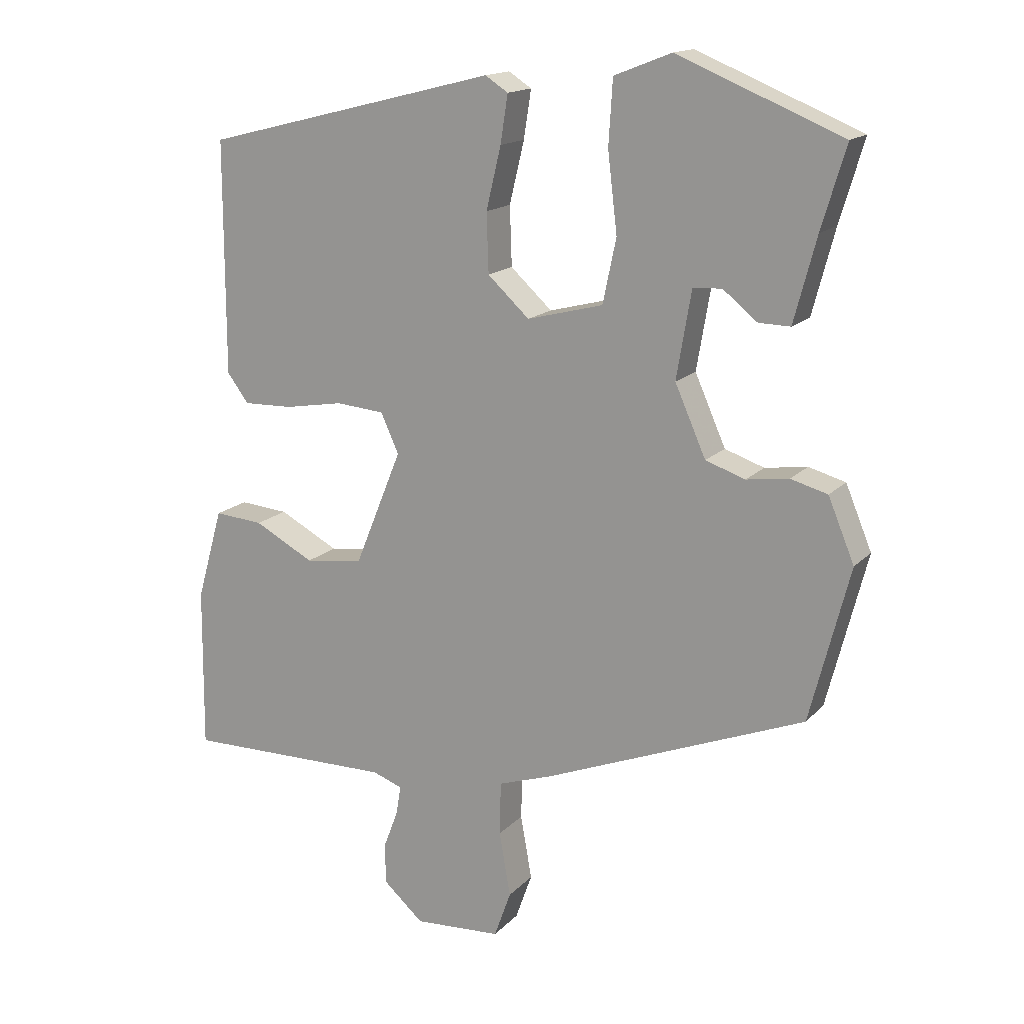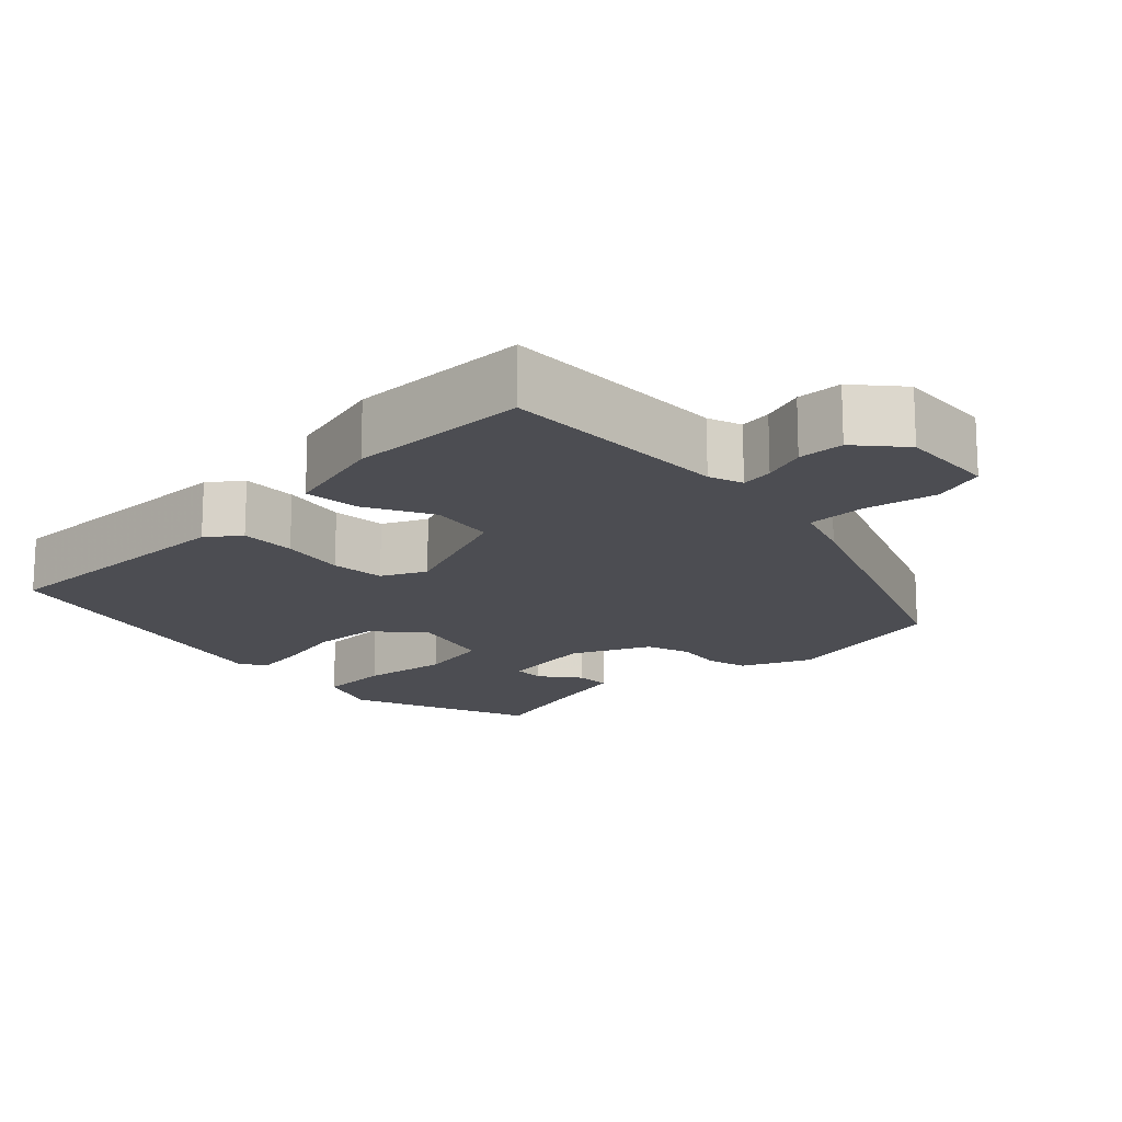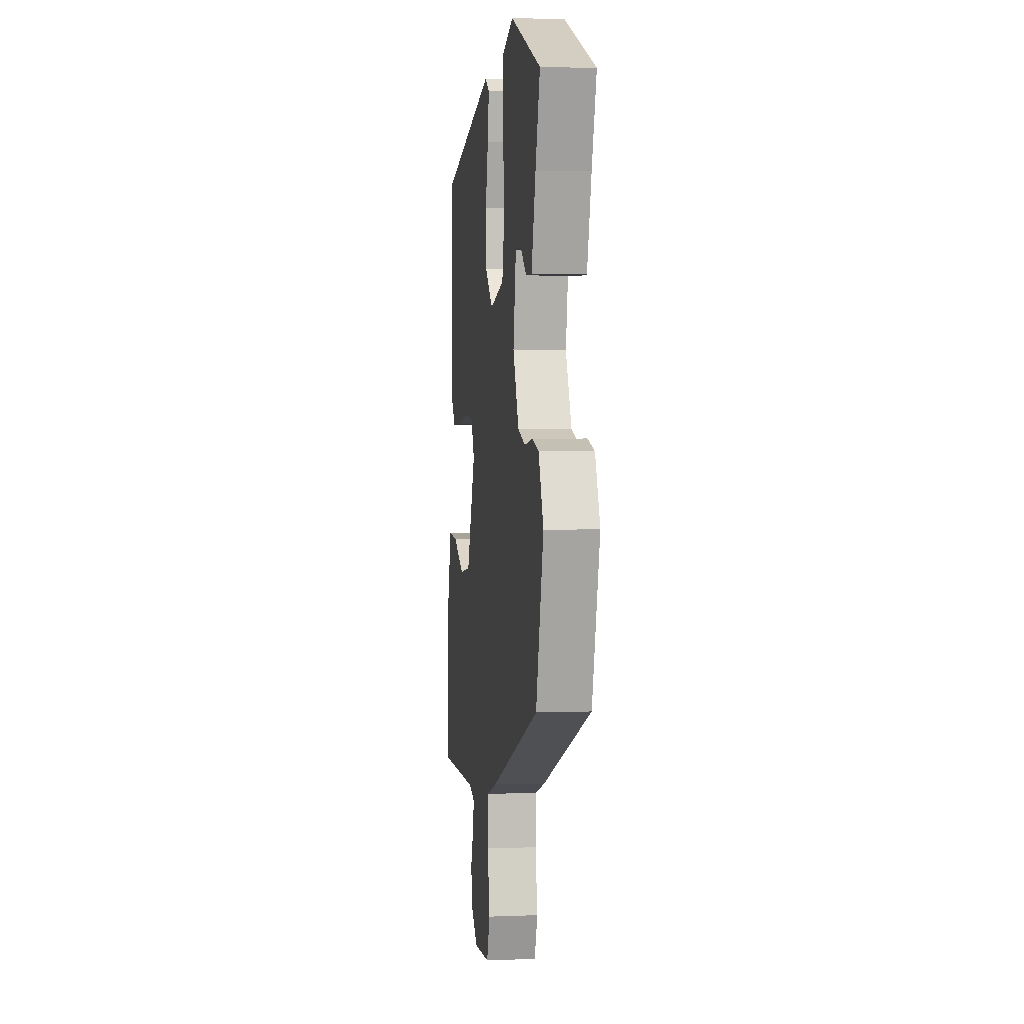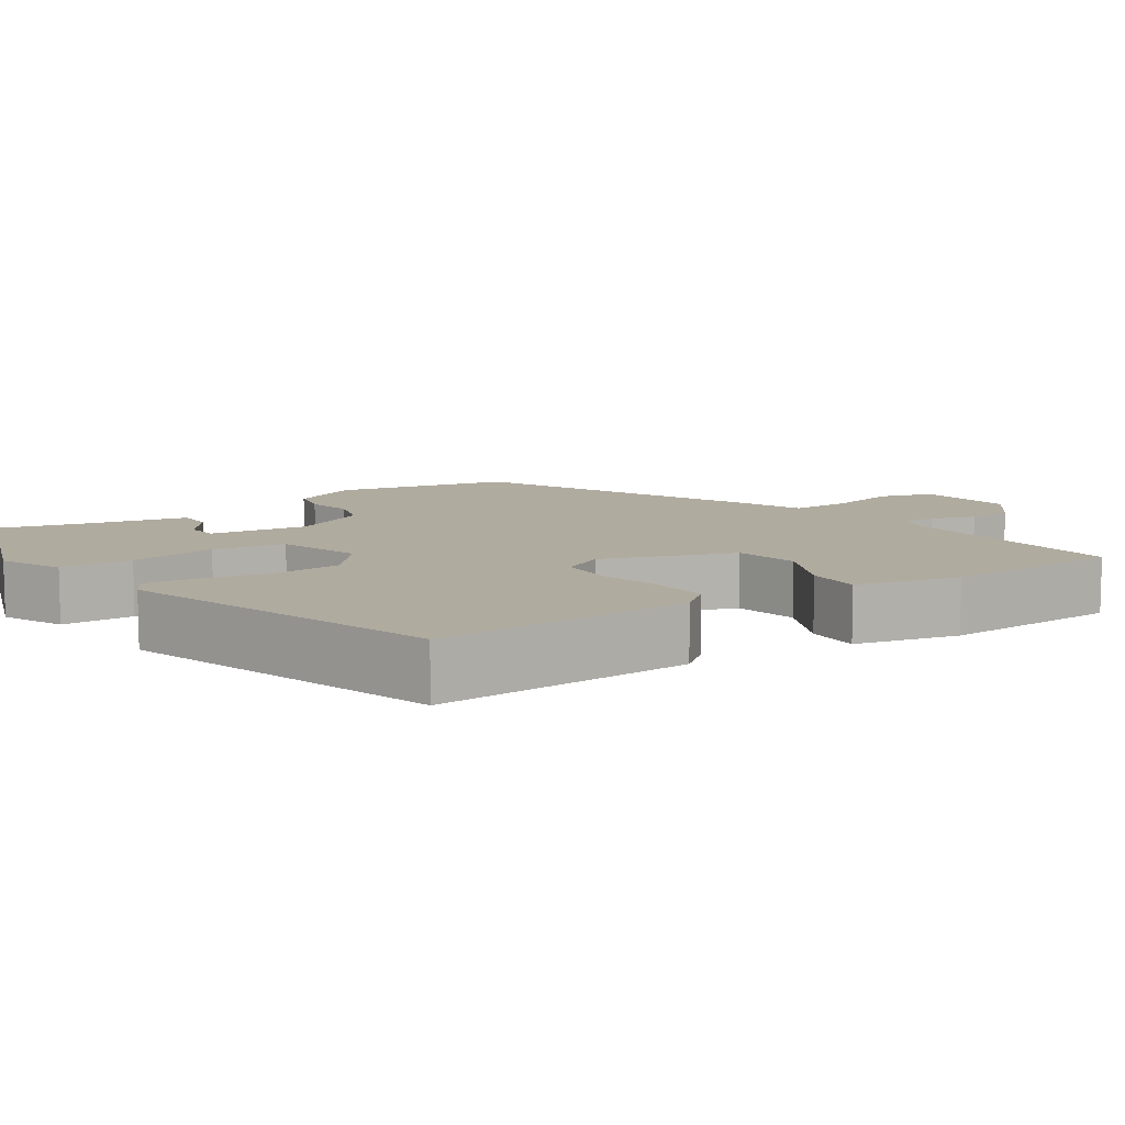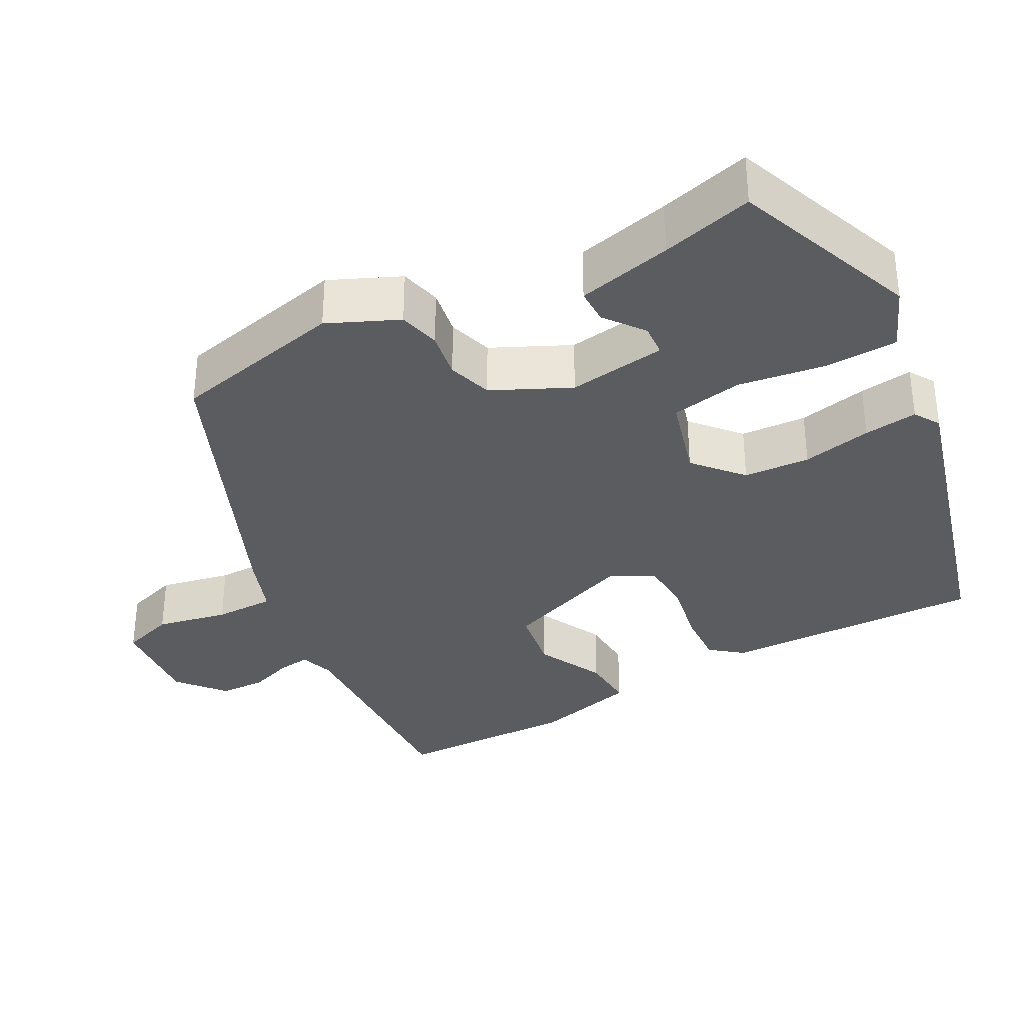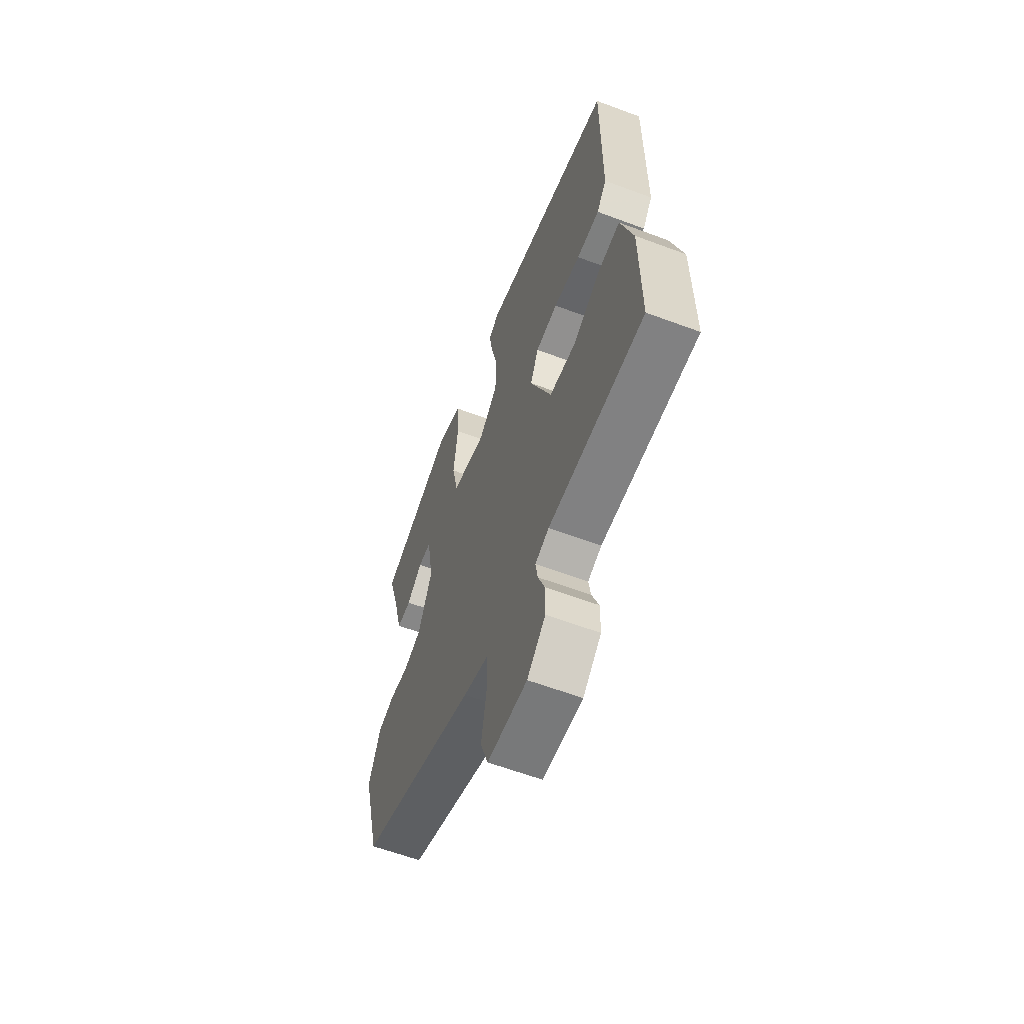
<metadata>
{"format":"obj","ext":"obj","renderer":"f3d","projection":"perspective","resolution":1024,"background":"white","views":[{"elev":15.8,"azim":-152.6,"up":"+Z"},{"elev":-16.4,"azim":133.3,"up":"+Y"},{"elev":2.6,"azim":-97.9,"up":"+Z"},{"elev":9.7,"azim":53.4,"up":"+Y"},{"elev":-34.0,"azim":-63.1,"up":"+Y"},{"elev":-61.1,"azim":69.1,"up":"+Z"}]}
</metadata>
<code>
v 0.463 0.07 0.396
v 0.463 0.07 0.049
v 0.431 0.07 0.006
v 0.357 0.07 0.008
v 0.27 0.07 0.023
v 0.198 0.07 0.017
v 0.171 0.07 -0.042
v 0.241 0.07 -0.214
v 0.328 0.07 -0.226
v 0.417 0.07 -0.179
v 0.49 0.07 -0.173
v 0.529 0.07 -0.31
v 0.531 0.07 -0.552
v 0.22 0.07 -0.548
v 0.175 0.07 -0.564
v 0.182 0.07 -0.607
v 0.204 0.07 -0.665
v 0.203 0.07 -0.726
v 0.143 0.07 -0.779
v 0.013 0.07 -0.771
v -0.012 0.07 -0.701
v 0.005 0.07 -0.605
v 0.003 0.07 -0.525
v -0.078 0.07 -0.498
v -0.467 0.07 -0.344
v -0.526 0.07 -0.114
v -0.487 0.07 -0.02
v -0.432 0.07 -0.005
v -0.369 0.07 -0.014
v -0.31 0.07 0.006
v -0.264 0.07 0.11
v -0.286 0.07 0.24
v -0.329 0.07 0.242
v -0.38 0.07 0.201
v -0.427 0.07 0.2
v -0.46 0.07 0.325
v -0.496 0.07 0.446
v -0.251 0.07 0.546
v -0.166 0.07 0.513
v -0.16 0.07 0.417
v -0.174 0.07 0.3
v -0.154 0.07 0.205
v -0.041 0.07 0.176
v 0.021 0.07 0.233
v 0.024 0.07 0.321
v 0.002 0.07 0.413
v -0.009 0.07 0.484
v 0.025 0.07 0.506
v 0.463 0 0.396
v 0.463 0 0.049
v 0.431 0 0.006
v 0.357 0 0.008
v 0.27 0 0.023
v 0.198 0 0.017
v 0.171 0 -0.042
v 0.241 0 -0.214
v 0.328 0 -0.226
v 0.417 0 -0.179
v 0.49 0 -0.173
v 0.529 0 -0.31
v 0.531 0 -0.552
v 0.22 0 -0.548
v 0.175 0 -0.564
v 0.182 0 -0.607
v 0.204 0 -0.665
v 0.203 0 -0.726
v 0.143 0 -0.779
v 0.013 0 -0.771
v -0.012 0 -0.701
v 0.005 0 -0.605
v 0.003 0 -0.525
v -0.078 0 -0.498
v -0.467 0 -0.344
v -0.526 0 -0.114
v -0.487 0 -0.02
v -0.432 0 -0.005
v -0.369 0 -0.014
v -0.31 0 0.006
v -0.264 0 0.11
v -0.286 0 0.24
v -0.329 0 0.242
v -0.38 0 0.201
v -0.427 0 0.2
v -0.46 0 0.325
v -0.496 0 0.446
v -0.251 0 0.546
v -0.166 0 0.513
v -0.16 0 0.417
v -0.174 0 0.3
v -0.154 0 0.205
v -0.041 0 0.176
v 0.021 0 0.233
v 0.024 0 0.321
v 0.002 0 0.413
v -0.009 0 0.484
v 0.025 0 0.506
f 3 4 5
f 2 3 5
f 1 2 5
f 48 1 5
f 47 48 5
f 46 47 5
f 45 46 5
f 44 45 5 6
f 43 44 6 7
f 42 43 7 8
f 39 40 41
f 38 39 41
f 37 38 41
f 36 37 41
f 36 41 42
f 33 34 35 36
f 32 33 36
f 32 36 42
f 31 32 42 8
f 27 28 29
f 26 27 29
f 25 26 29
f 24 25 29
f 23 24 29
f 23 29 30
f 20 21 22
f 19 20 22
f 18 19 22
f 17 18 22
f 16 17 22
f 15 16 22 23
f 30 31 8
f 23 30 8
f 15 23 8
f 14 15 8
f 12 13 14
f 11 12 14
f 10 11 14
f 9 10 14
f 8 9 14
f 53 52 51
f 53 51 50
f 53 50 49
f 53 49 96
f 53 96 95
f 53 95 94
f 53 94 93
f 54 53 93 92
f 55 54 92 91
f 56 55 91 90
f 89 88 87
f 89 87 86
f 89 86 85
f 89 85 84
f 90 89 84
f 84 83 82 81
f 84 81 80
f 90 84 80
f 56 90 80 79
f 77 76 75
f 77 75 74
f 77 74 73
f 77 73 72
f 77 72 71
f 78 77 71
f 70 69 68
f 70 68 67
f 70 67 66
f 70 66 65
f 70 65 64
f 71 70 64 63
f 56 79 78
f 56 78 71
f 56 71 63
f 56 63 62
f 62 61 60
f 62 60 59
f 62 59 58
f 62 58 57
f 62 57 56
f 1 49 50 2
f 2 50 51 3
f 3 51 52 4
f 4 52 53 5
f 5 53 54 6
f 6 54 55 7
f 7 55 56 8
f 8 56 57 9
f 9 57 58 10
f 10 58 59 11
f 11 59 60 12
f 12 60 61 13
f 13 61 62 14
f 14 62 63 15
f 15 63 64 16
f 16 64 65 17
f 17 65 66 18
f 18 66 67 19
f 19 67 68 20
f 20 68 69 21
f 21 69 70 22
f 22 70 71 23
f 23 71 72 24
f 24 72 73 25
f 25 73 74 26
f 26 74 75 27
f 27 75 76 28
f 28 76 77 29
f 29 77 78 30
f 30 78 79 31
f 31 79 80 32
f 32 80 81 33
f 33 81 82 34
f 34 82 83 35
f 35 83 84 36
f 36 84 85 37
f 37 85 86 38
f 38 86 87 39
f 39 87 88 40
f 40 88 89 41
f 41 89 90 42
f 42 90 91 43
f 43 91 92 44
f 44 92 93 45
f 45 93 94 46
f 46 94 95 47
f 47 95 96 48
f 48 96 49 1

</code>
